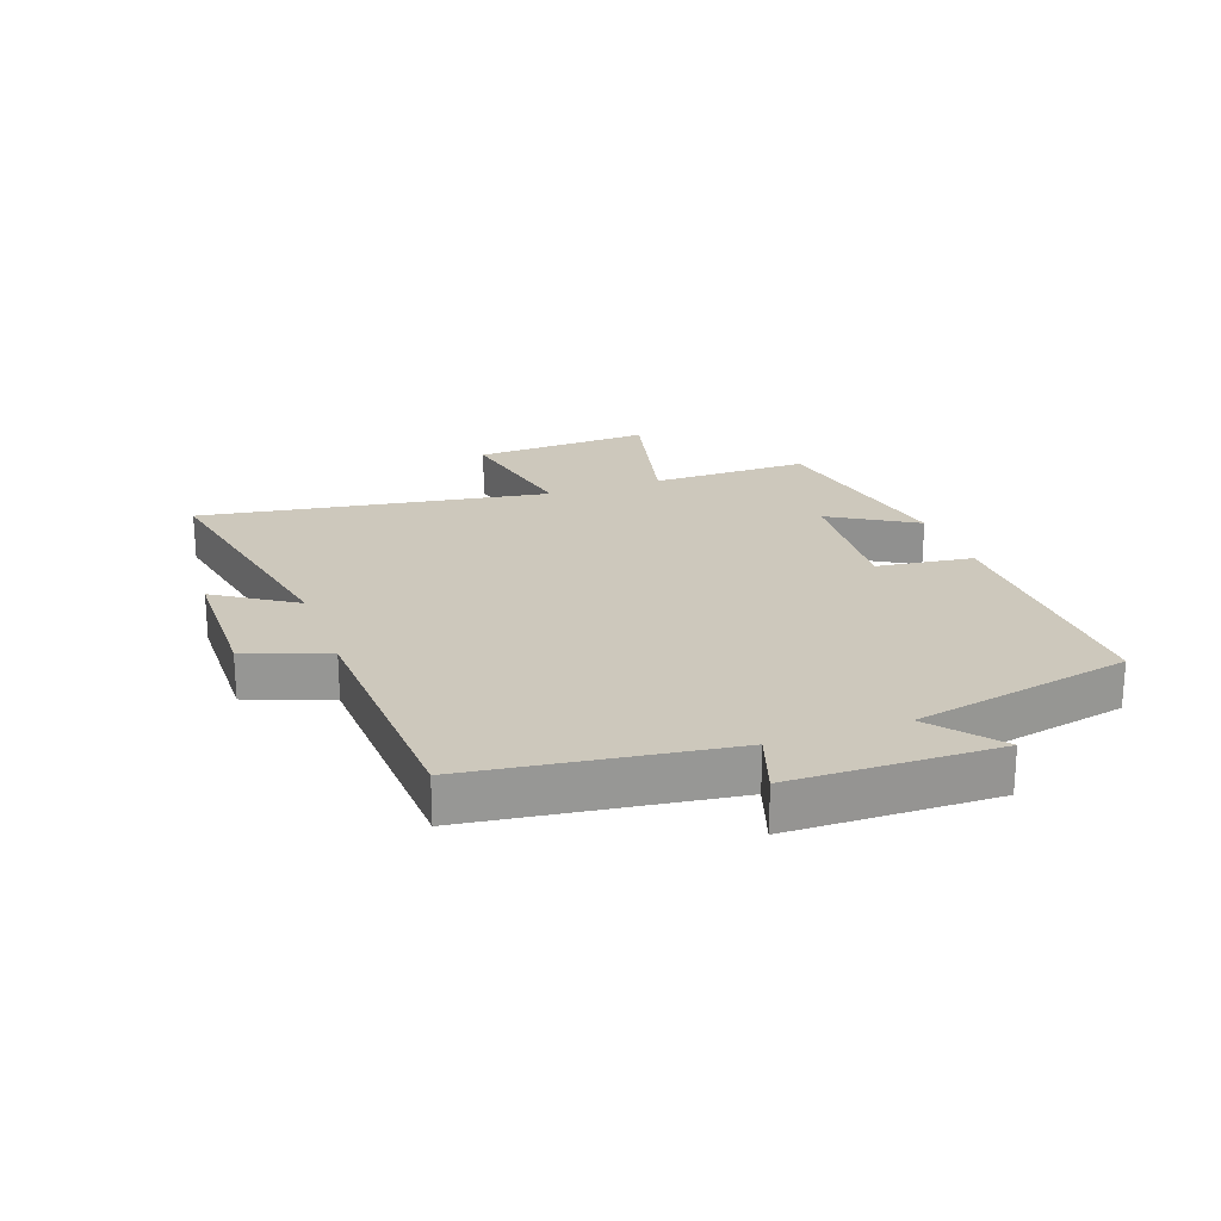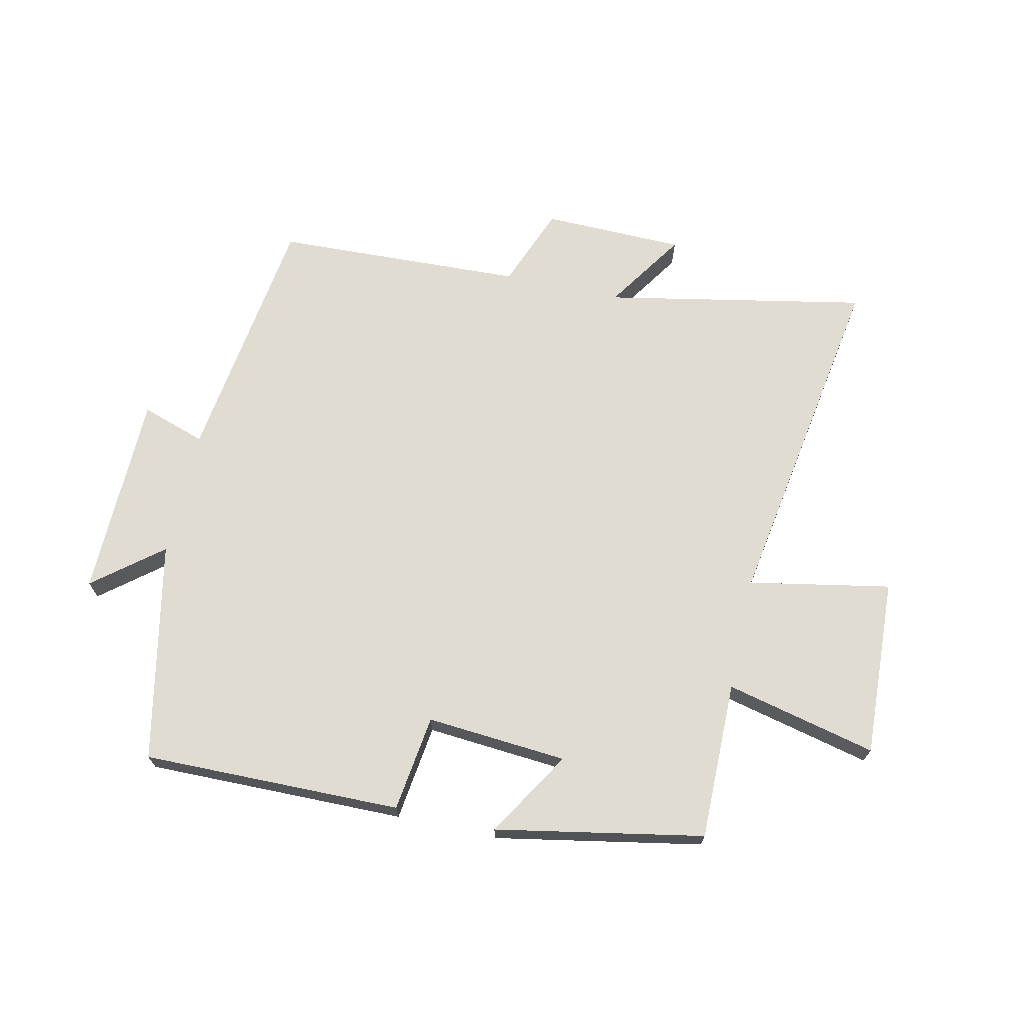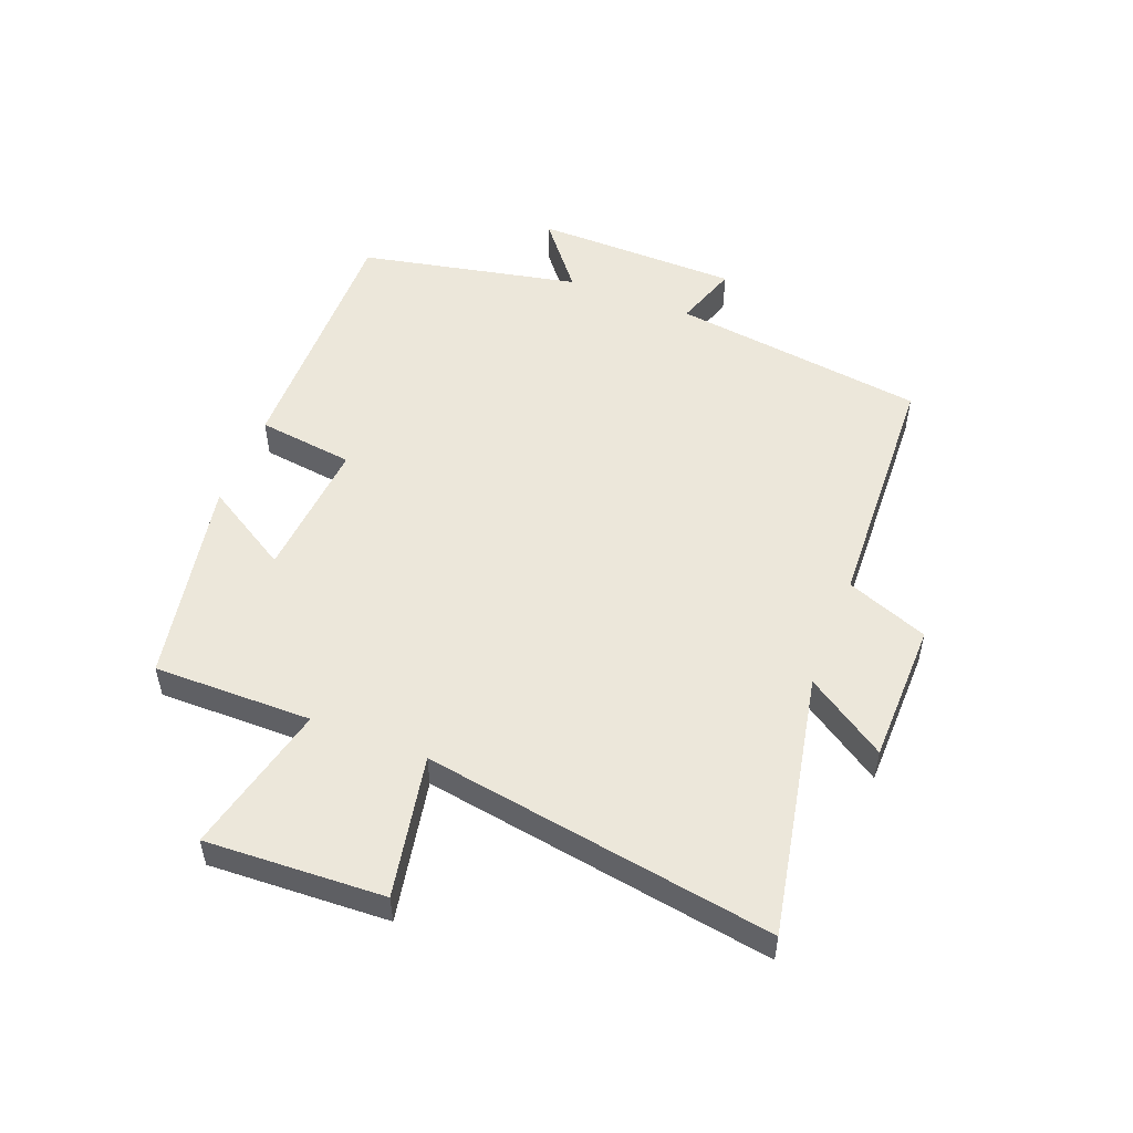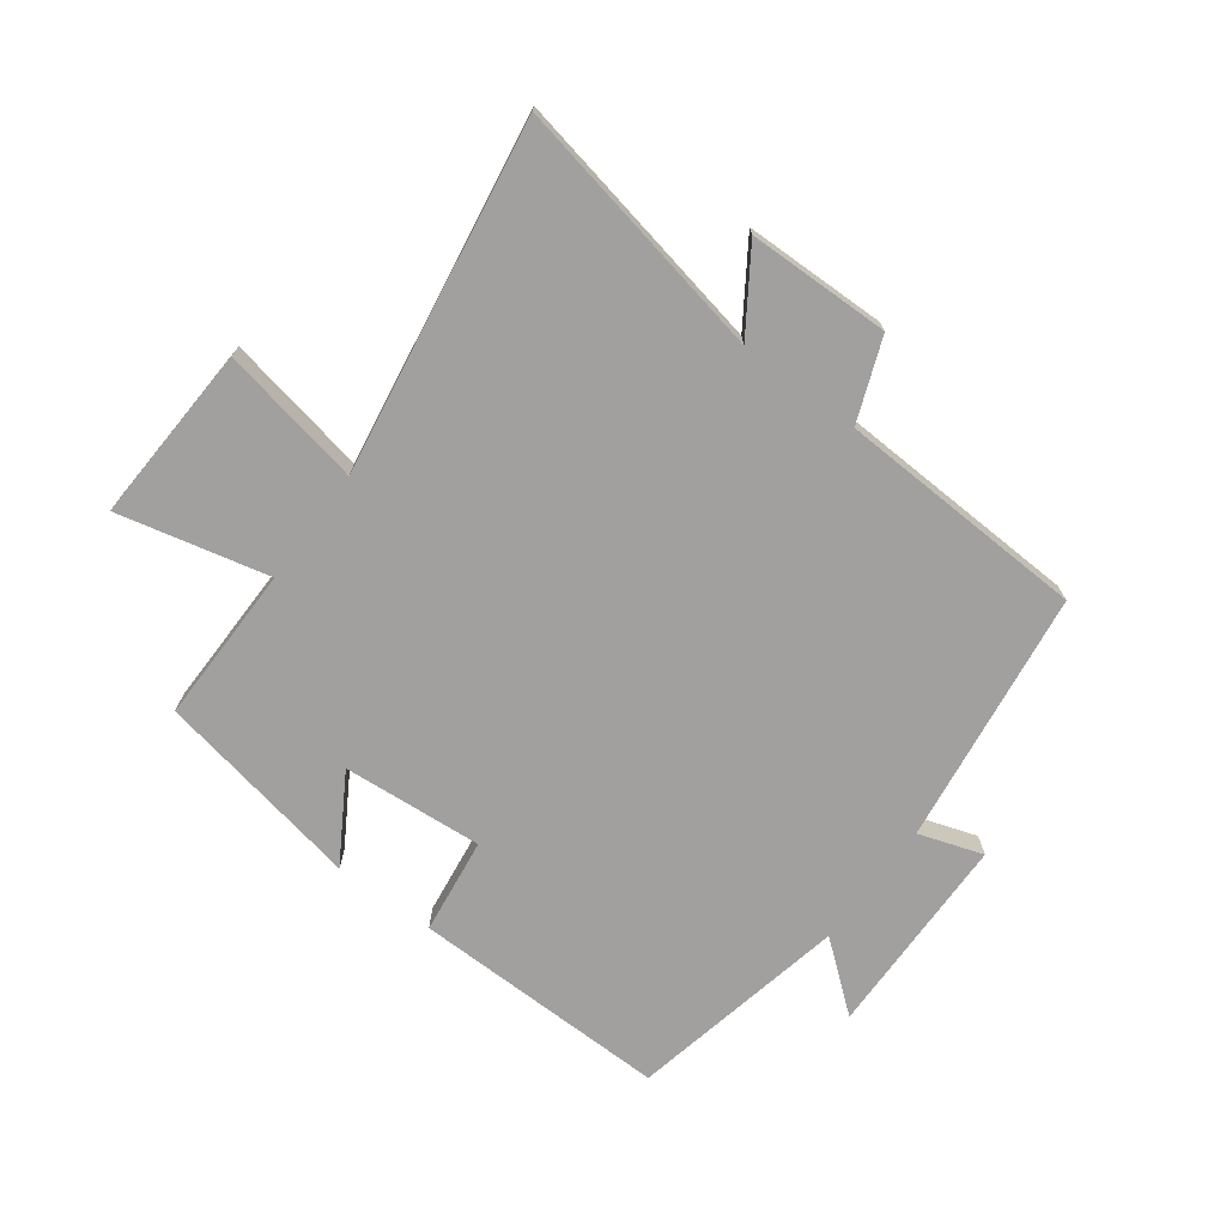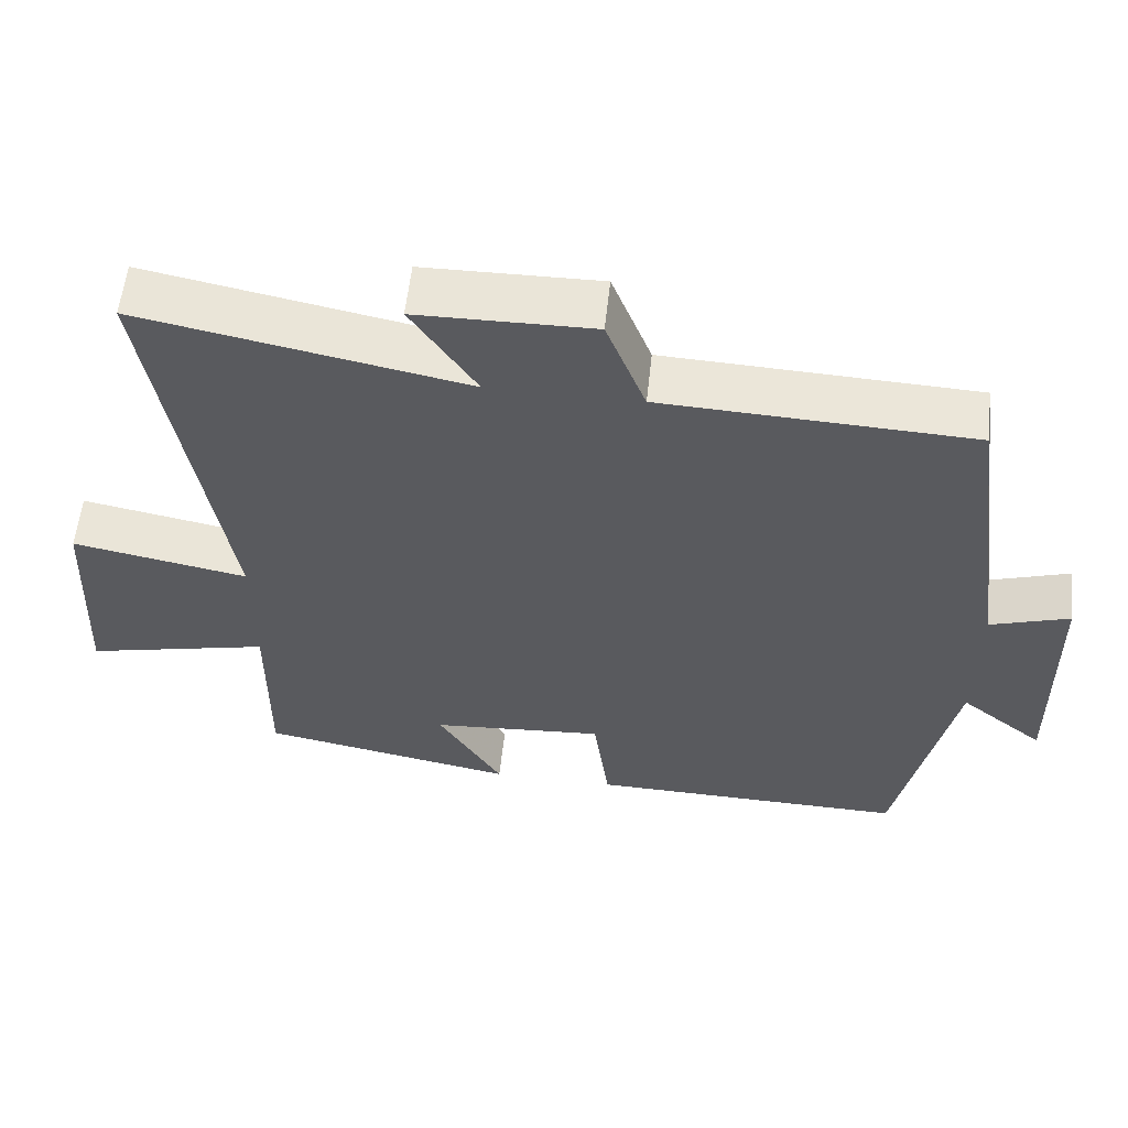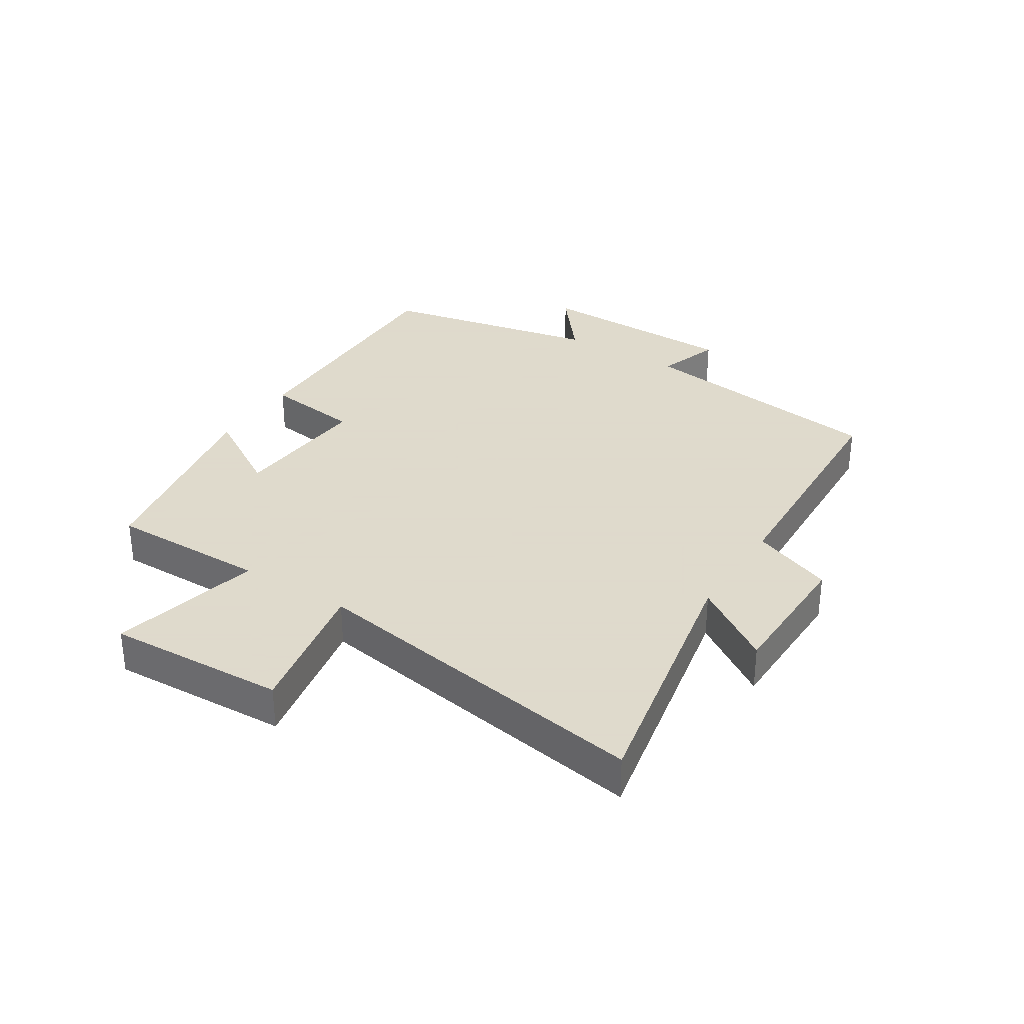
<metadata>
{"format":"obj","ext":"obj","renderer":"f3d","projection":"perspective","resolution":1024,"background":"white","views":[{"elev":22.1,"azim":70.1,"up":"+Y"},{"elev":69.1,"azim":-167.5,"up":"+Y"},{"elev":52.1,"azim":-68.7,"up":"+Y"},{"elev":-71.8,"azim":-36.7,"up":"+Y"},{"elev":57.9,"azim":6.2,"up":"+Z"},{"elev":32.4,"azim":-57.6,"up":"+Y"}]}
</metadata>
<code>
v -0.502 0.07 -0.436
v -0.5 0.07 -0.177
v -0.746 0.07 -0.235
v -0.732 0.07 0.057
v -0.5 0.07 0.013
v -0.592 0.07 0.584
v -0.163 0.07 0.5
v -0.249 0.07 0.63
v -0.017 0.07 0.634
v 0.035 0.07 0.5
v 0.443 0.07 0.483
v 0.5 0.07 0.066
v 0.605 0.07 0.101
v 0.611 0.07 -0.235
v 0.5 0.07 -0.146
v 0.426 0.07 -0.506
v 0.003 0.07 -0.5
v -0.018 0.07 -0.342
v -0.248 0.07 -0.36
v -0.163 0.07 -0.5
v -0.502 0 -0.436
v -0.5 0 -0.177
v -0.746 0 -0.235
v -0.732 0 0.057
v -0.5 0 0.013
v -0.592 0 0.584
v -0.163 0 0.5
v -0.249 0 0.63
v -0.017 0 0.634
v 0.035 0 0.5
v 0.443 0 0.483
v 0.5 0 0.066
v 0.605 0 0.101
v 0.611 0 -0.235
v 0.5 0 -0.146
v 0.426 0 -0.506
v 0.003 0 -0.5
v -0.018 0 -0.342
v -0.248 0 -0.36
v -0.163 0 -0.5
f 19 20 1 2
f 18 19 2
f 15 16 17 18
f 15 18 2
f 12 13 14 15
f 12 15 2
f 11 12 2
f 10 11 2
f 7 8 9 10
f 7 10 2
f 5 6 7
f 5 7 2
f 2 3 4 5
f 22 21 40 39
f 22 39 38
f 38 37 36 35
f 22 38 35
f 35 34 33 32
f 22 35 32
f 22 32 31
f 22 31 30
f 30 29 28 27
f 22 30 27
f 27 26 25
f 22 27 25
f 25 24 23 22
f 1 21 22 2
f 2 22 23 3
f 3 23 24 4
f 4 24 25 5
f 5 25 26 6
f 6 26 27 7
f 7 27 28 8
f 8 28 29 9
f 9 29 30 10
f 10 30 31 11
f 11 31 32 12
f 12 32 33 13
f 13 33 34 14
f 14 34 35 15
f 15 35 36 16
f 16 36 37 17
f 17 37 38 18
f 18 38 39 19
f 19 39 40 20
f 20 40 21 1

</code>
